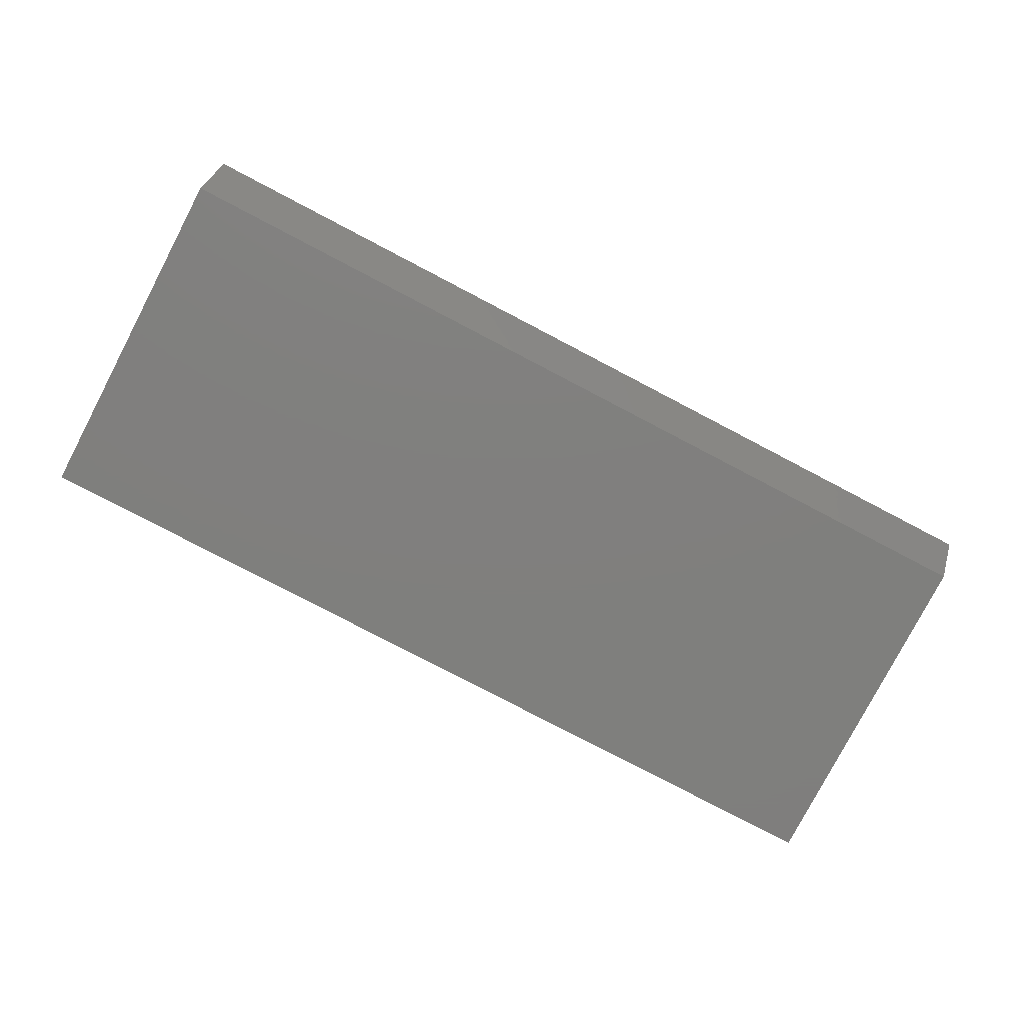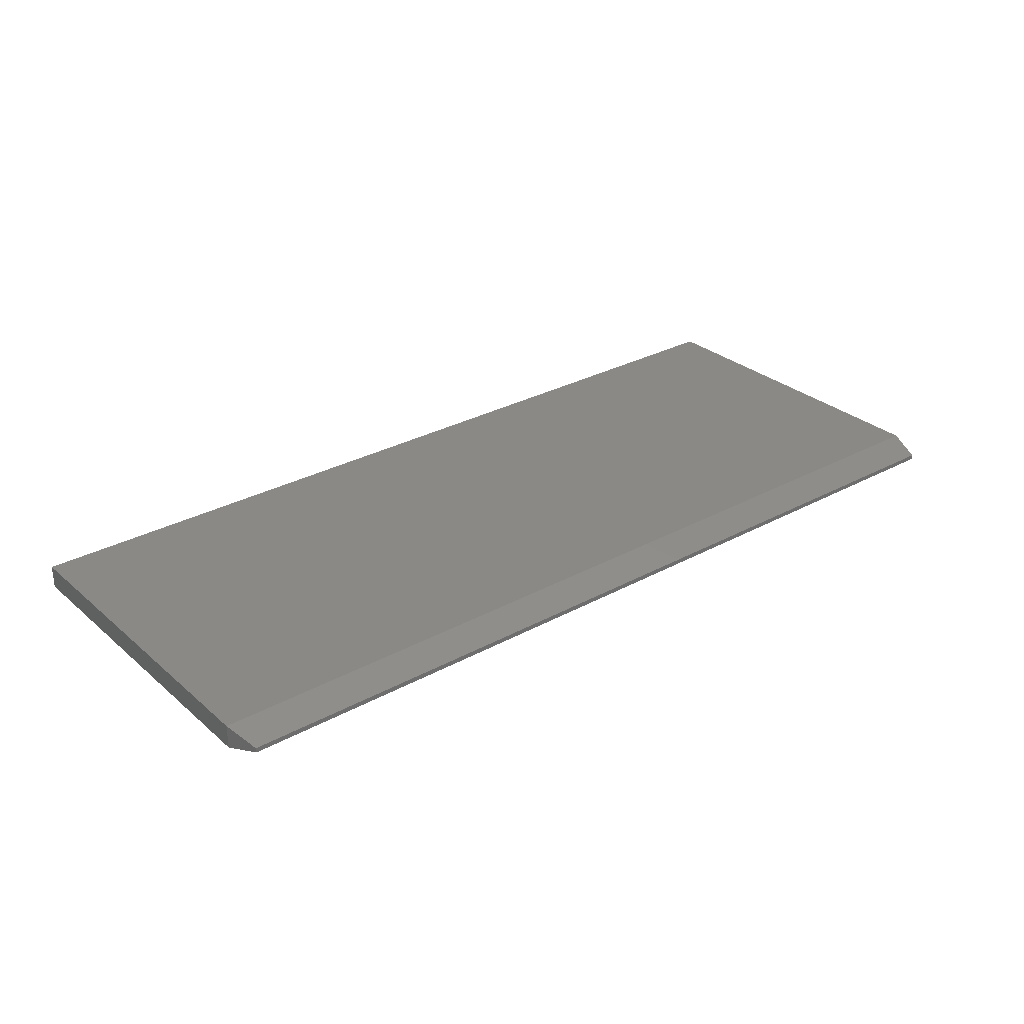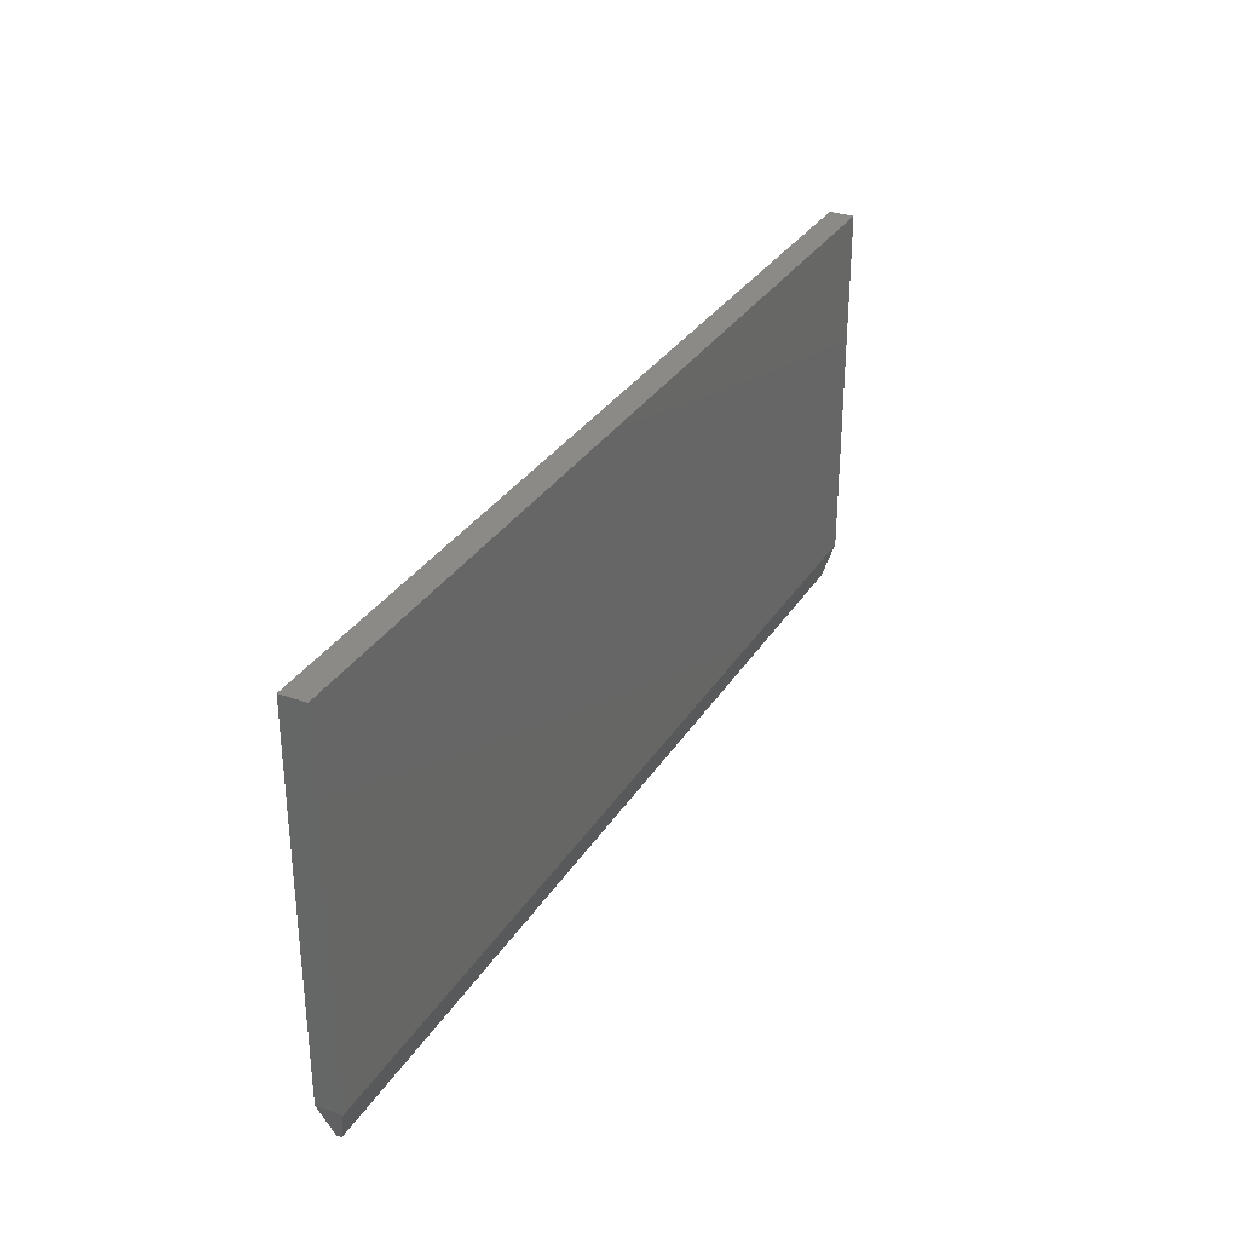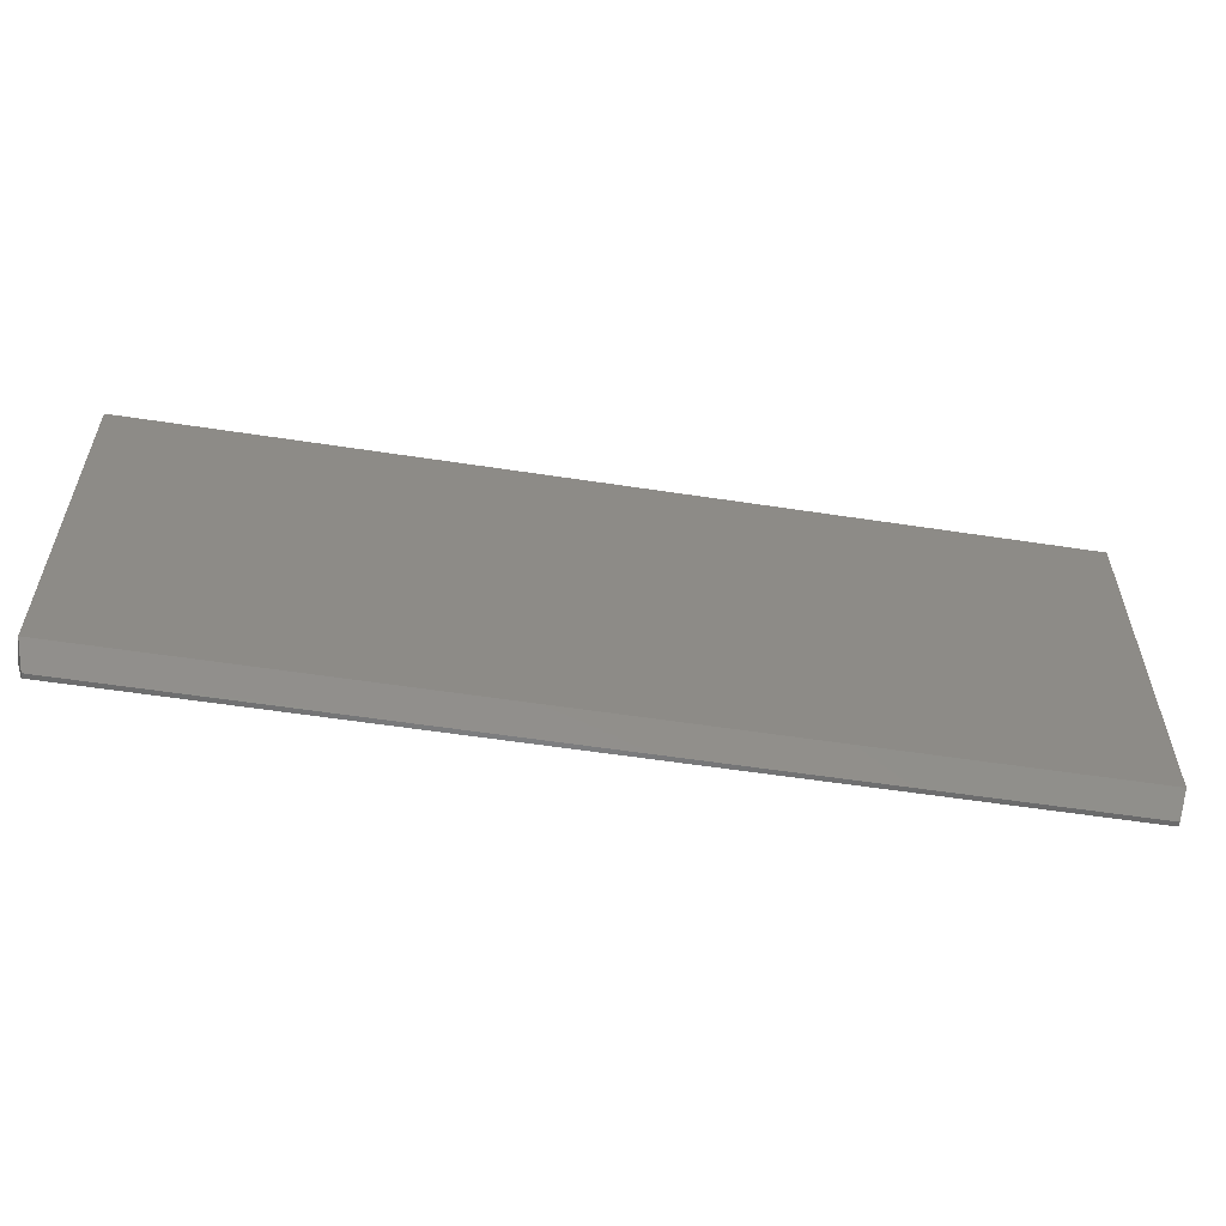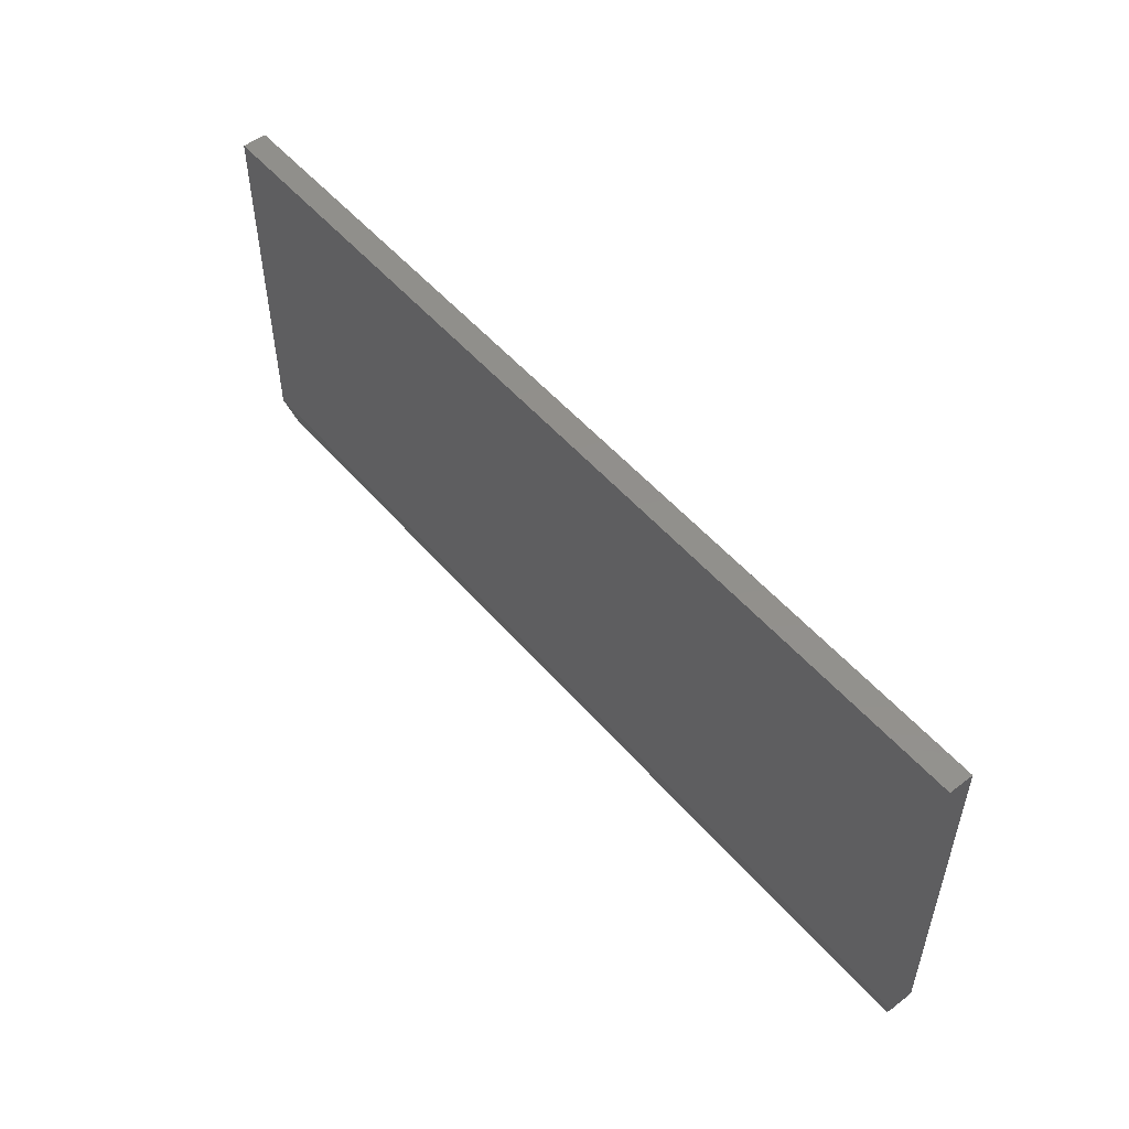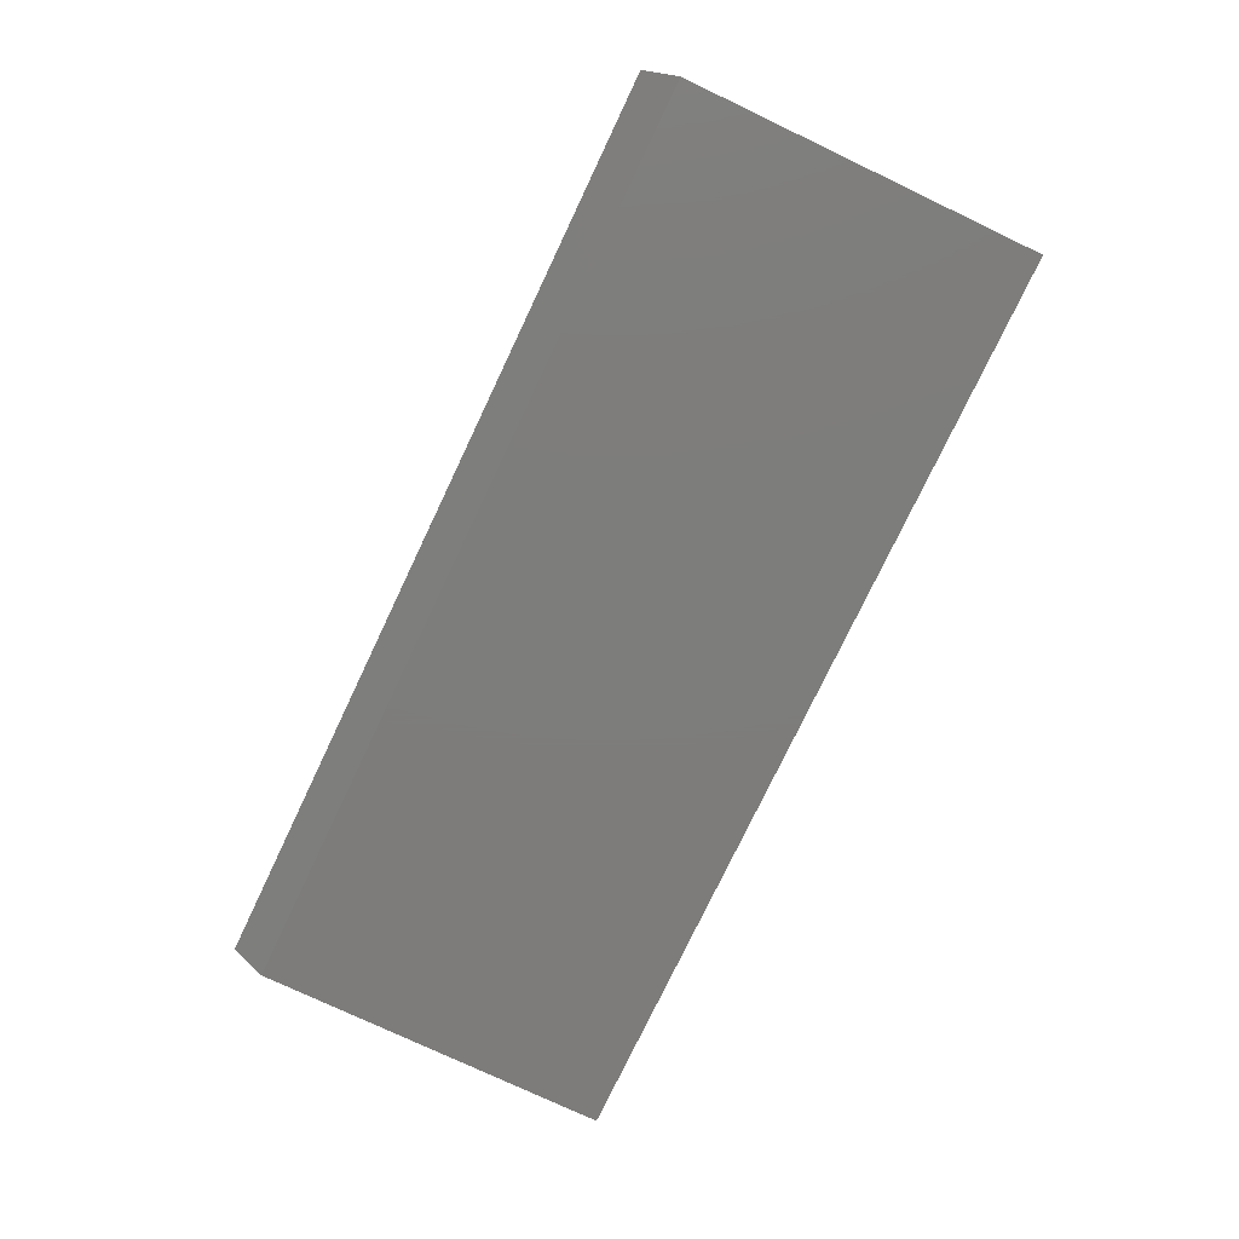
<metadata>
{"format":"stl","ext":"stl","renderer":"f3d","projection":"perspective","resolution":1024,"background":"white","views":[{"elev":-79.3,"azim":-27.6,"up":"+Z"},{"elev":29.6,"azim":-38.8,"up":"+Z"},{"elev":31.6,"azim":116.9,"up":"+Y"},{"elev":-56.6,"azim":170.9,"up":"+Y"},{"elev":52.1,"azim":50.6,"up":"+Y"},{"elev":-76.4,"azim":64.6,"up":"+Z"}]}
</metadata>
<code>
# stl→obj: 12 verts, 20 faces
v 0.75 -0.2578 0
v 0.75 -0.2578 0.03906
v 0.7344 -0.3125 0.01562
v 0.7344 -0.3125 0.02344
v -0.7344 -0.3125 0.02344
v -0.7344 -0.3125 0.01562
v -0.75 -0.2578 0
v -0.75 -0.2578 0.03906
v -0.75 0.3191 0.03906
v 0.75 0.3191 0.03906
v -0.75 0.3191 0
v 0.75 0.3191 0
f 1 2 3
f 2 4 3
f 5 6 4
f 4 6 3
f 6 5 7
f 5 8 7
f 8 2 9
f 9 2 10
f 2 8 4
f 4 8 5
f 7 11 1
f 1 11 12
f 1 3 7
f 7 3 6
f 2 1 10
f 10 1 12
f 9 11 8
f 8 11 7
f 10 12 9
f 9 12 11

</code>
